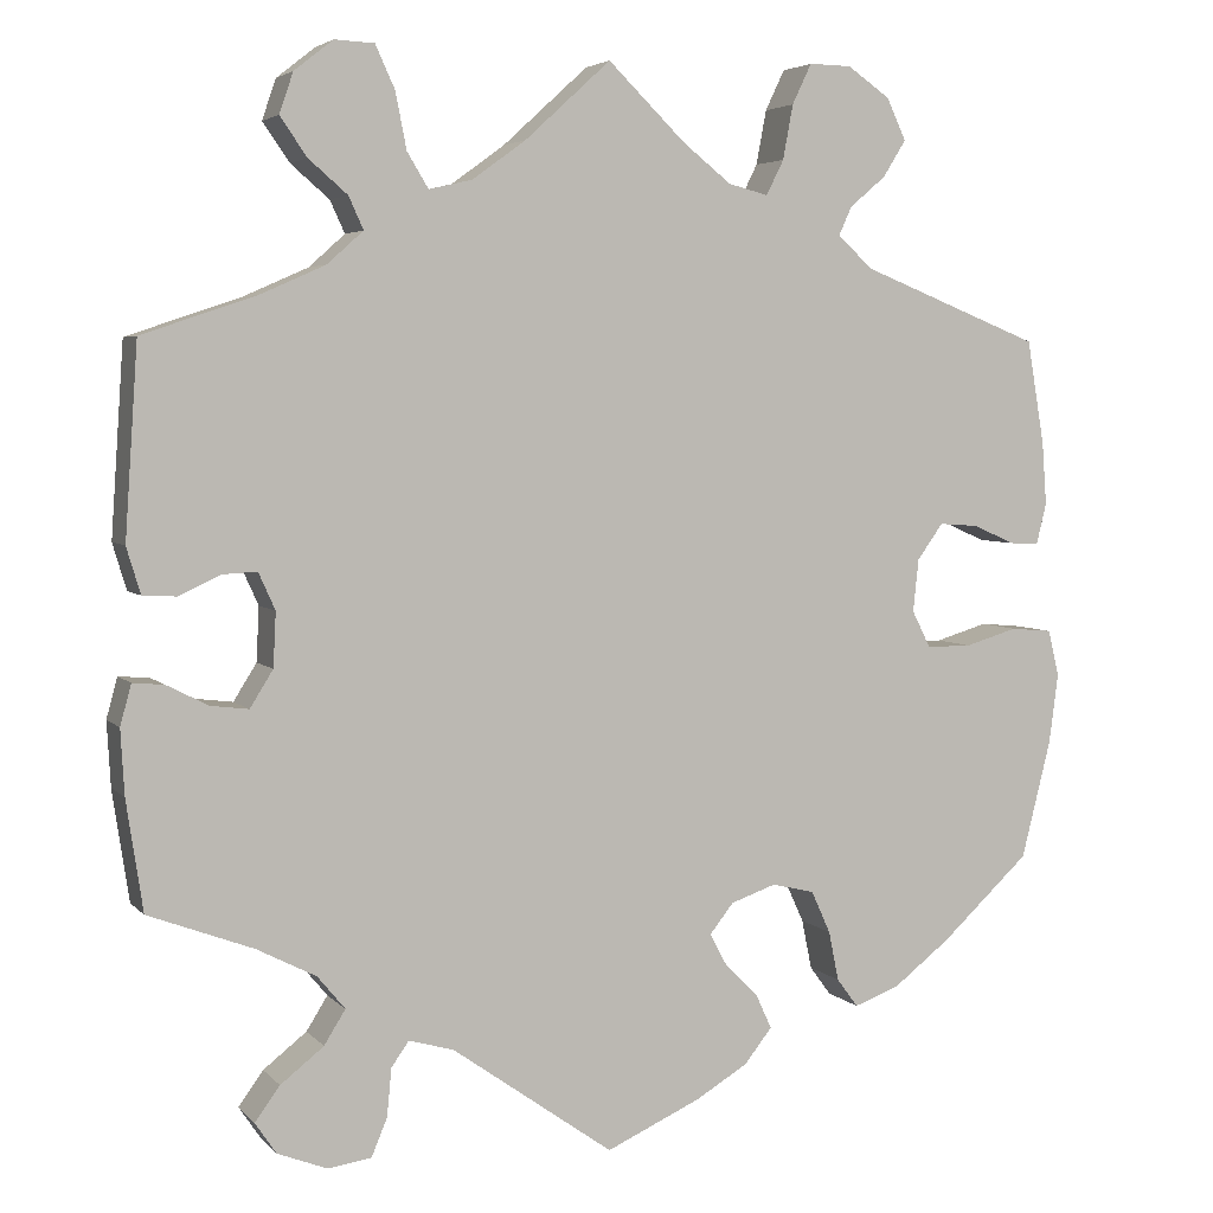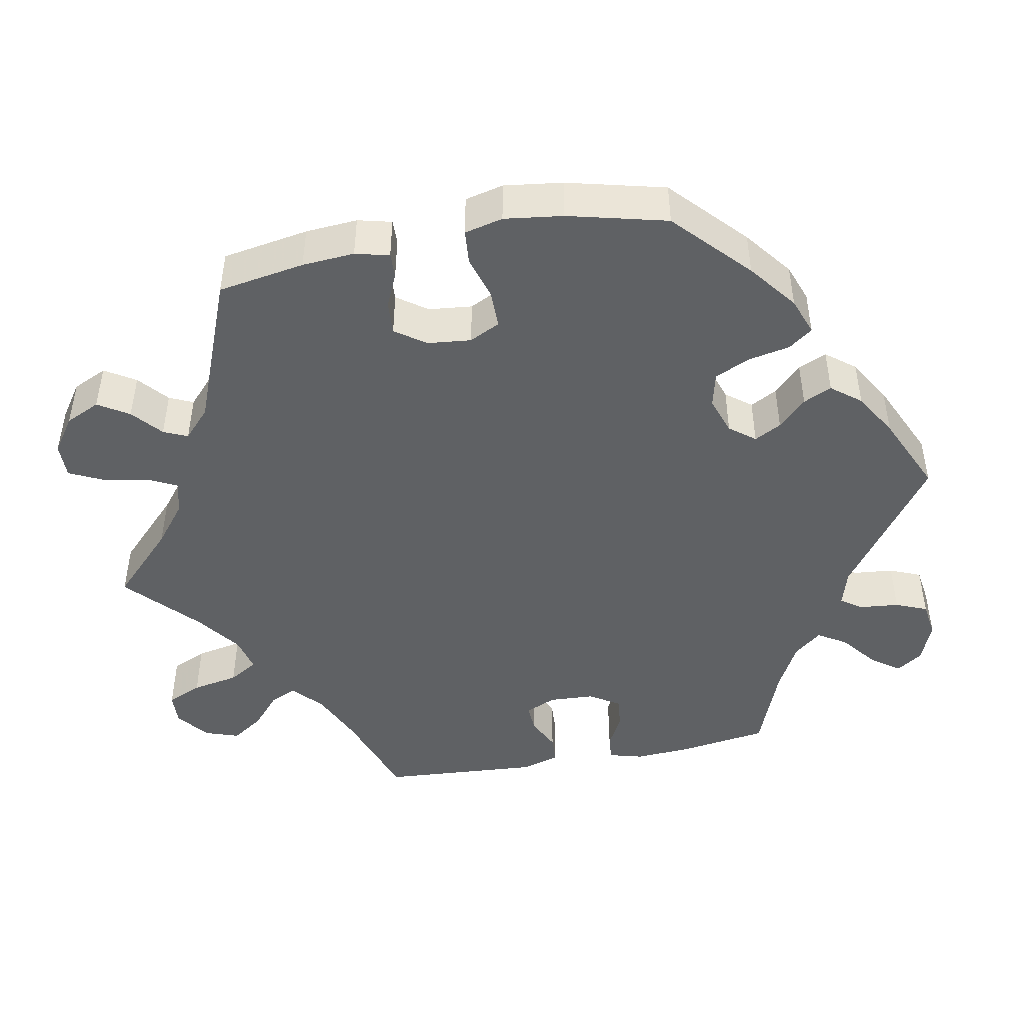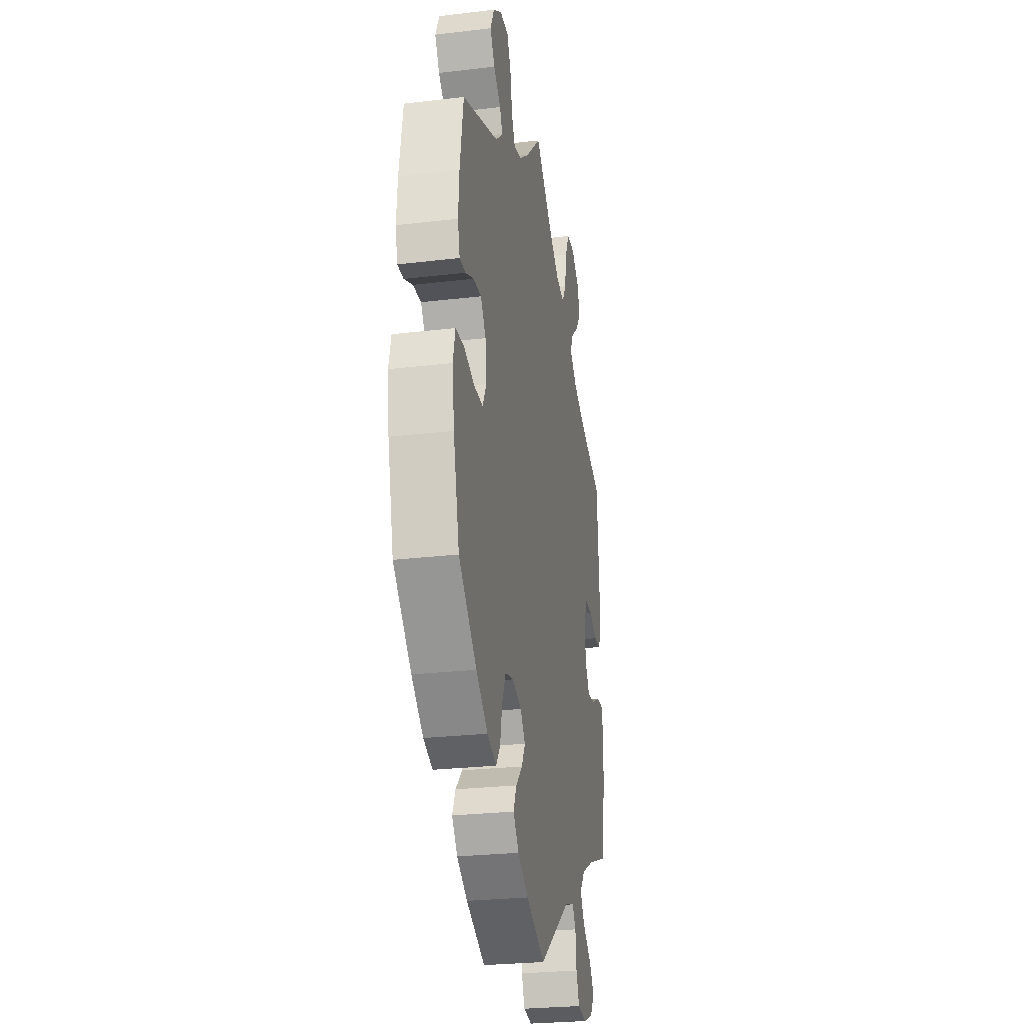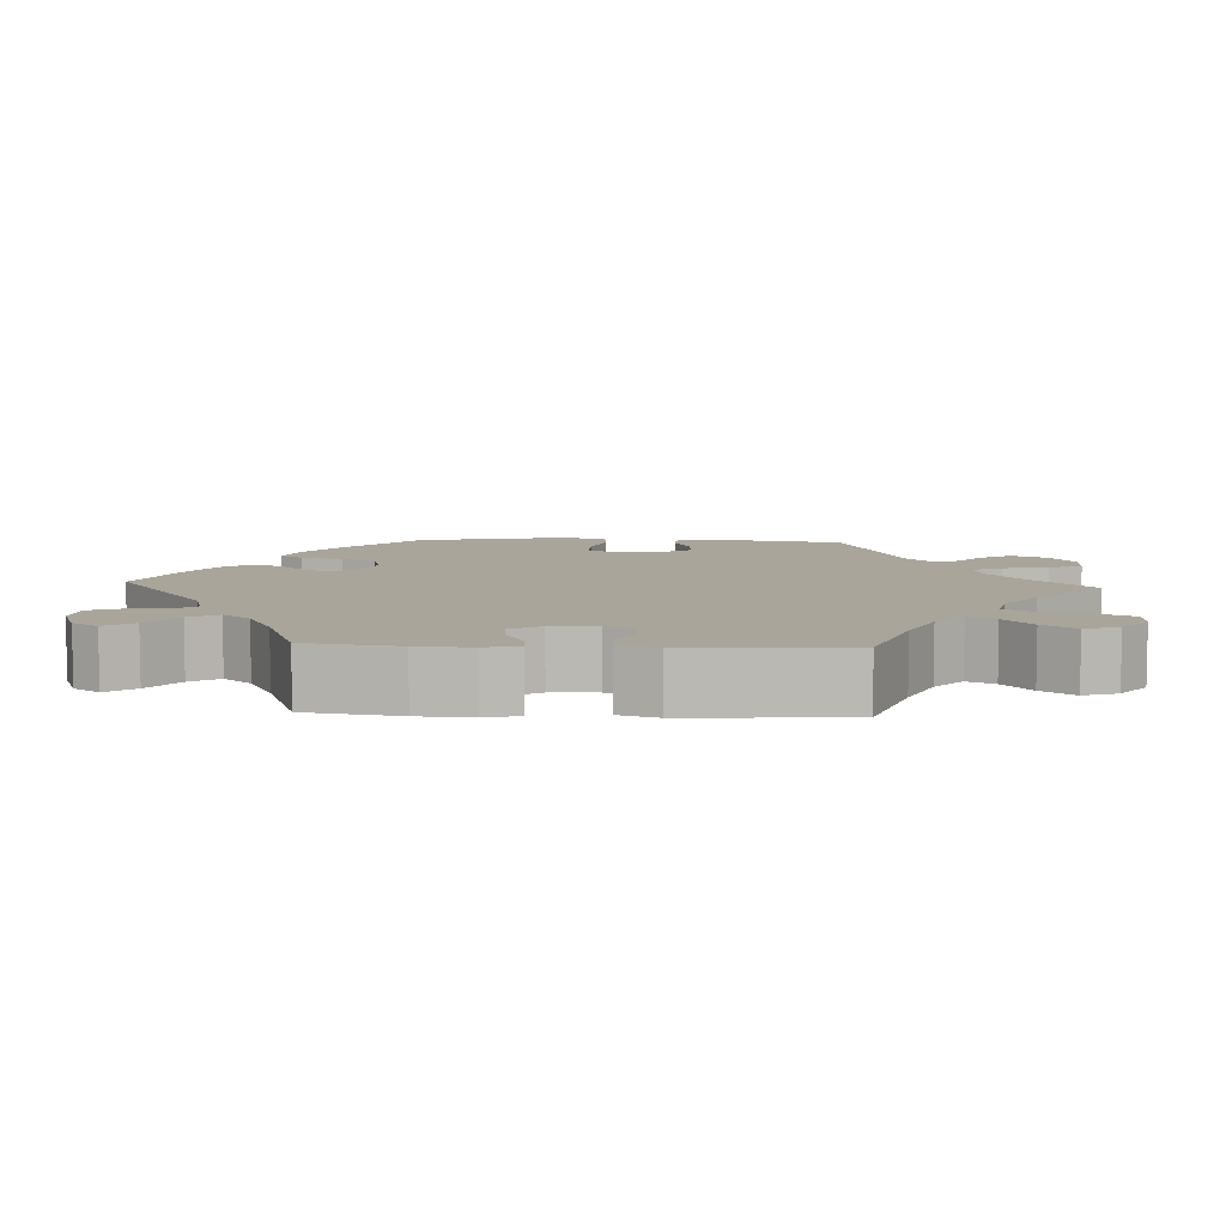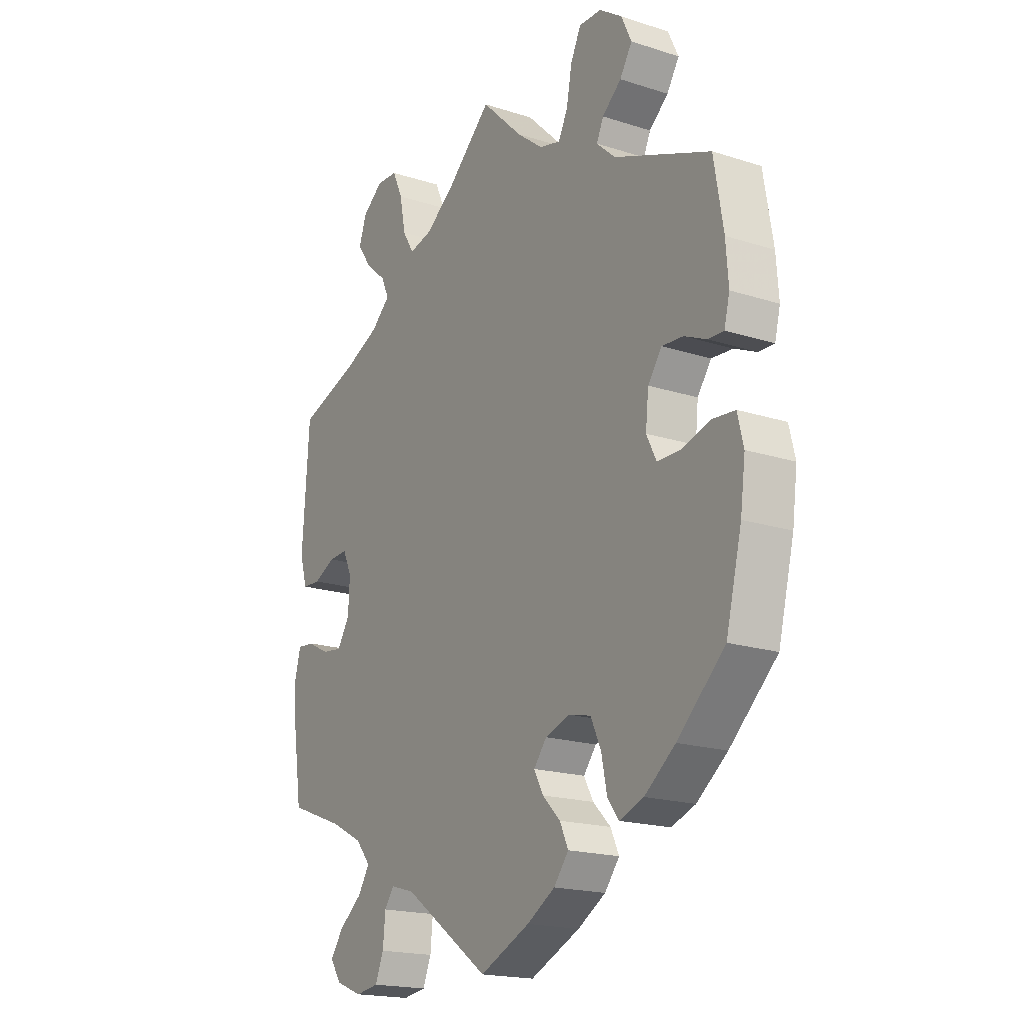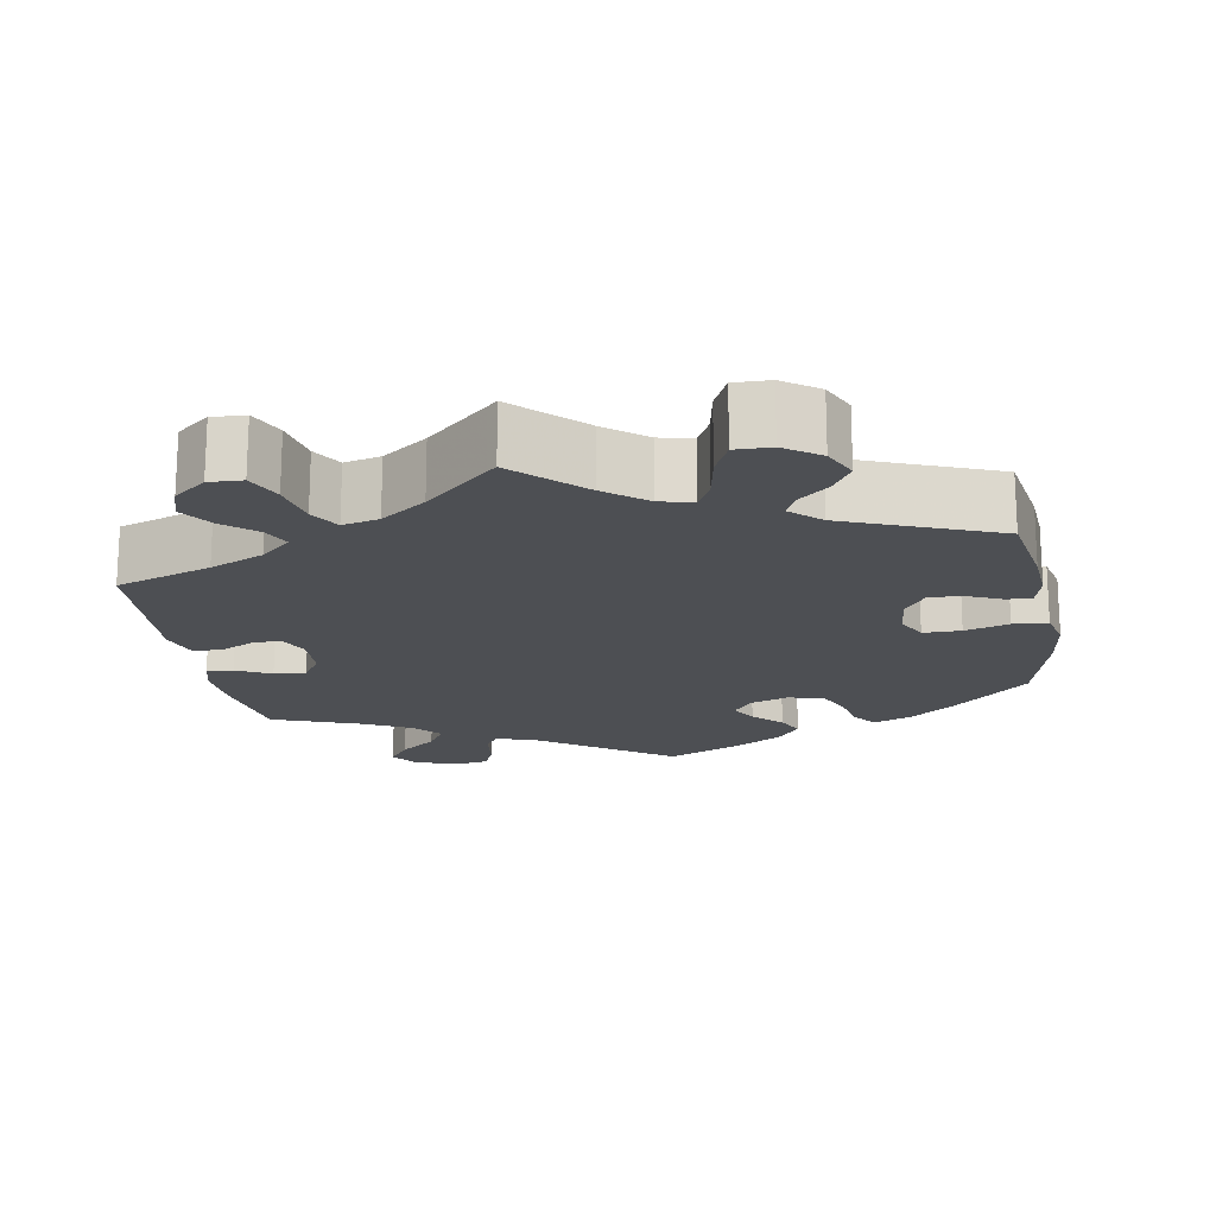
<metadata>
{"format":"obj","ext":"obj","renderer":"f3d","projection":"perspective","resolution":1024,"background":"white","views":[{"elev":4.4,"azim":-21.0,"up":"+Z"},{"elev":-45.8,"azim":100.8,"up":"+Y"},{"elev":-26.6,"azim":100.5,"up":"+Z"},{"elev":7.5,"azim":-86.9,"up":"+Y"},{"elev":-18.7,"azim":58.4,"up":"+Z"},{"elev":-17.8,"azim":10.0,"up":"+Y"}]}
</metadata>
<code>
v -0.175 0.07 -0.454
v -0.224 0.07 -0.44
v -0.243 0.07 -0.467
v -0.248 0.07 -0.519
v -0.265 0.07 -0.56
v -0.312 0.07 -0.567
v -0.366 0.07 -0.546
v -0.389 0.07 -0.512
v -0.362 0.07 -0.475
v -0.315 0.07 -0.438
v -0.292 0.07 -0.401
v -0.322 0.07 -0.365
v -0.386 0.07 -0.332
v -0.5 0.07 -0.289
v -0.518 0.07 -0.169
v -0.522 0.07 -0.099
v -0.51 0.07 -0.055
v -0.476 0.07 -0.058
v -0.431 0.07 -0.081
v -0.39 0.07 -0.086
v -0.365 0.07 -0.046
v -0.362 0.07 0.013
v -0.38 0.07 0.053
v -0.418 0.07 0.051
v -0.462 0.07 0.03
v -0.499 0.07 0.032
v -0.514 0.07 0.082
v -0.5 0.07 0.289
v -0.376 0.07 0.331
v -0.306 0.07 0.362
v -0.267 0.07 0.397
v -0.283 0.07 0.432
v -0.325 0.07 0.468
v -0.354 0.07 0.51
v -0.339 0.07 0.554
v -0.297 0.07 0.587
v -0.254 0.07 0.585
v -0.233 0.07 0.539
v -0.221 0.07 0.478
v -0.198 0.07 0.44
v -0.151 0.07 0.451
v -0.093 0.07 0.493
v 0 0.07 0.578
v 0.084 0.07 0.496
v 0.137 0.07 0.454
v 0.18 0.07 0.443
v 0.199 0.07 0.481
v 0.21 0.07 0.54
v 0.231 0.07 0.584
v 0.277 0.07 0.583
v 0.323 0.07 0.551
v 0.344 0.07 0.506
v 0.319 0.07 0.466
v 0.28 0.07 0.433
v 0.266 0.07 0.402
v 0.304 0.07 0.367
v 0.5 0.07 0.289
v 0.519 0.07 0.176
v 0.524 0.07 0.108
v 0.513 0.07 0.064
v 0.481 0.07 0.065
v 0.436 0.07 0.085
v 0.393 0.07 0.088
v 0.365 0.07 0.049
v 0.359 0.07 -0.008
v 0.379 0.07 -0.048
v 0.428 0.07 -0.048
v 0.485 0.07 -0.031
v 0.53 0.07 -0.035
v 0.542 0.07 -0.085
v 0.532 0.07 -0.161
v 0.5 0.07 -0.289
v 0.404 0.07 -0.378
v 0.342 0.07 -0.426
v 0.293 0.07 -0.444
v 0.27 0.07 -0.413
v 0.259 0.07 -0.359
v 0.238 0.07 -0.313
v 0.192 0.07 -0.302
v 0.143 0.07 -0.319
v 0.117 0.07 -0.352
v 0.136 0.07 -0.387
v 0.172 0.07 -0.423
v 0.189 0.07 -0.46
v 0.159 0.07 -0.498
v 0.102 0.07 -0.532
v 0 0.07 -0.578
v -0.175 0 -0.454
v -0.224 0 -0.44
v -0.243 0 -0.467
v -0.248 0 -0.519
v -0.265 0 -0.56
v -0.312 0 -0.567
v -0.366 0 -0.546
v -0.389 0 -0.512
v -0.362 0 -0.475
v -0.315 0 -0.438
v -0.292 0 -0.401
v -0.322 0 -0.365
v -0.386 0 -0.332
v -0.5 0 -0.289
v -0.518 0 -0.169
v -0.522 0 -0.099
v -0.51 0 -0.055
v -0.476 0 -0.058
v -0.431 0 -0.081
v -0.39 0 -0.086
v -0.365 0 -0.046
v -0.362 0 0.013
v -0.38 0 0.053
v -0.418 0 0.051
v -0.462 0 0.03
v -0.499 0 0.032
v -0.514 0 0.082
v -0.5 0 0.289
v -0.376 0 0.331
v -0.306 0 0.362
v -0.267 0 0.397
v -0.283 0 0.432
v -0.325 0 0.468
v -0.354 0 0.51
v -0.339 0 0.554
v -0.297 0 0.587
v -0.254 0 0.585
v -0.233 0 0.539
v -0.221 0 0.478
v -0.198 0 0.44
v -0.151 0 0.451
v -0.093 0 0.493
v 0 0 0.578
v 0.084 0 0.496
v 0.137 0 0.454
v 0.18 0 0.443
v 0.199 0 0.481
v 0.21 0 0.54
v 0.231 0 0.584
v 0.277 0 0.583
v 0.323 0 0.551
v 0.344 0 0.506
v 0.319 0 0.466
v 0.28 0 0.433
v 0.266 0 0.402
v 0.304 0 0.367
v 0.5 0 0.289
v 0.519 0 0.176
v 0.524 0 0.108
v 0.513 0 0.064
v 0.481 0 0.065
v 0.436 0 0.085
v 0.393 0 0.088
v 0.365 0 0.049
v 0.359 0 -0.008
v 0.379 0 -0.048
v 0.428 0 -0.048
v 0.485 0 -0.031
v 0.53 0 -0.035
v 0.542 0 -0.085
v 0.532 0 -0.161
v 0.5 0 -0.289
v 0.404 0 -0.378
v 0.342 0 -0.426
v 0.293 0 -0.444
v 0.27 0 -0.413
v 0.259 0 -0.359
v 0.238 0 -0.313
v 0.192 0 -0.302
v 0.143 0 -0.319
v 0.117 0 -0.352
v 0.136 0 -0.387
v 0.172 0 -0.423
v 0.189 0 -0.46
v 0.159 0 -0.498
v 0.102 0 -0.532
v 0 0 -0.578
f 86 87 1
f 85 86 1 2
f 82 83 84 85
f 81 82 85 2
f 80 81 2
f 79 80 2
f 74 75 76 77
f 74 77 78
f 73 74 78
f 72 73 78
f 71 72 78 79
f 67 68 69 70
f 66 67 70 71
f 59 60 61 62
f 59 62 63
f 56 57 58 59
f 55 56 59 63
f 51 52 53 54
f 51 54 55
f 50 51 55
f 47 48 49 50
f 46 47 50 55
f 45 46 55 63
f 42 43 44
f 41 42 44 45
f 40 41 45 63
f 36 37 38 39
f 36 39 40
f 35 36 40
f 32 33 34 35
f 32 35 40
f 31 32 40 63
f 26 27 28 29
f 24 25 26 29
f 23 24 29 30
f 22 23 30 31
f 16 17 18 19
f 16 19 20
f 13 14 15 16
f 12 13 16 20
f 11 12 20 21
f 7 8 9 10
f 7 10 11
f 6 7 11
f 3 4 5 6
f 3 6 11
f 2 3 11 21
f 66 71 79 2
f 65 66 2 21
f 64 65 21 22
f 22 31 63 64
f 88 174 173
f 89 88 173 172
f 172 171 170 169
f 89 172 169 168
f 89 168 167
f 89 167 166
f 164 163 162 161
f 165 164 161
f 165 161 160
f 165 160 159
f 166 165 159 158
f 157 156 155 154
f 158 157 154 153
f 149 148 147 146
f 150 149 146
f 146 145 144 143
f 150 146 143 142
f 141 140 139 138
f 142 141 138
f 142 138 137
f 137 136 135 134
f 142 137 134 133
f 150 142 133 132
f 131 130 129
f 132 131 129 128
f 150 132 128 127
f 126 125 124 123
f 127 126 123
f 127 123 122
f 122 121 120 119
f 127 122 119
f 150 127 119 118
f 116 115 114 113
f 116 113 112 111
f 117 116 111 110
f 118 117 110 109
f 106 105 104 103
f 107 106 103
f 103 102 101 100
f 107 103 100 99
f 108 107 99 98
f 97 96 95 94
f 98 97 94
f 98 94 93
f 93 92 91 90
f 98 93 90
f 108 98 90 89
f 89 166 158 153
f 108 89 153 152
f 109 108 152 151
f 151 150 118 109
f 1 88 89 2
f 2 89 90 3
f 3 90 91 4
f 4 91 92 5
f 5 92 93 6
f 6 93 94 7
f 7 94 95 8
f 8 95 96 9
f 9 96 97 10
f 10 97 98 11
f 11 98 99 12
f 12 99 100 13
f 13 100 101 14
f 14 101 102 15
f 15 102 103 16
f 16 103 104 17
f 17 104 105 18
f 18 105 106 19
f 19 106 107 20
f 20 107 108 21
f 21 108 109 22
f 22 109 110 23
f 23 110 111 24
f 24 111 112 25
f 25 112 113 26
f 26 113 114 27
f 27 114 115 28
f 28 115 116 29
f 29 116 117 30
f 30 117 118 31
f 31 118 119 32
f 32 119 120 33
f 33 120 121 34
f 34 121 122 35
f 35 122 123 36
f 36 123 124 37
f 37 124 125 38
f 38 125 126 39
f 39 126 127 40
f 40 127 128 41
f 41 128 129 42
f 42 129 130 43
f 43 130 131 44
f 44 131 132 45
f 45 132 133 46
f 46 133 134 47
f 47 134 135 48
f 48 135 136 49
f 49 136 137 50
f 50 137 138 51
f 51 138 139 52
f 52 139 140 53
f 53 140 141 54
f 54 141 142 55
f 55 142 143 56
f 56 143 144 57
f 57 144 145 58
f 58 145 146 59
f 59 146 147 60
f 60 147 148 61
f 61 148 149 62
f 62 149 150 63
f 63 150 151 64
f 64 151 152 65
f 65 152 153 66
f 66 153 154 67
f 67 154 155 68
f 68 155 156 69
f 69 156 157 70
f 70 157 158 71
f 71 158 159 72
f 72 159 160 73
f 73 160 161 74
f 74 161 162 75
f 75 162 163 76
f 76 163 164 77
f 77 164 165 78
f 78 165 166 79
f 79 166 167 80
f 80 167 168 81
f 81 168 169 82
f 82 169 170 83
f 83 170 171 84
f 84 171 172 85
f 85 172 173 86
f 86 173 174 87
f 87 174 88 1

</code>
